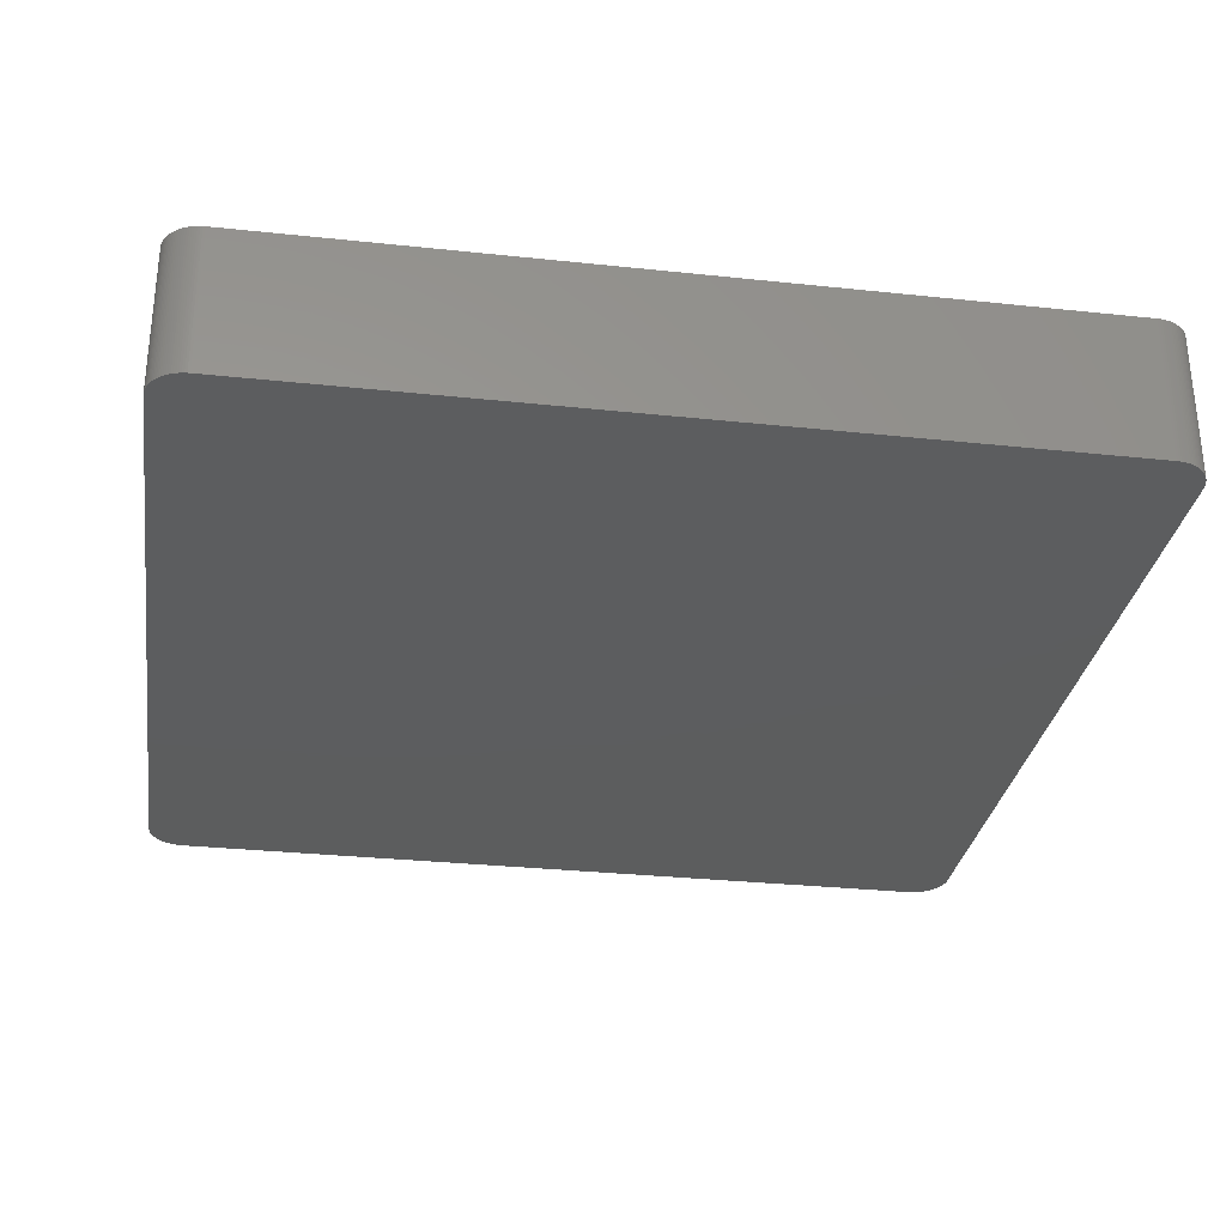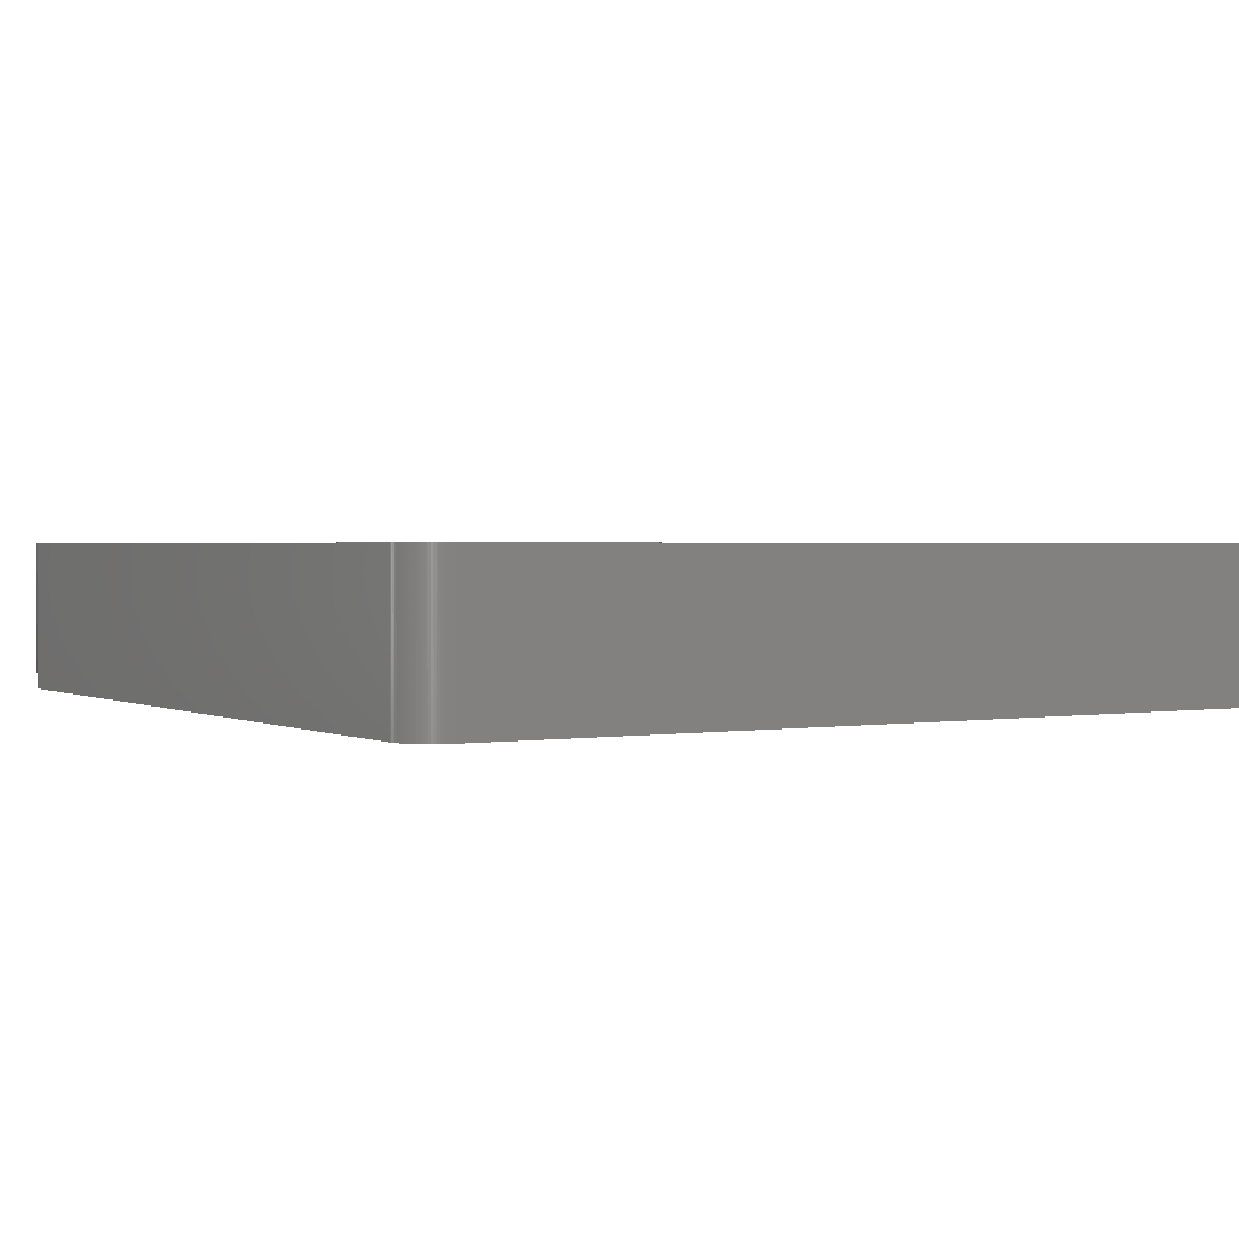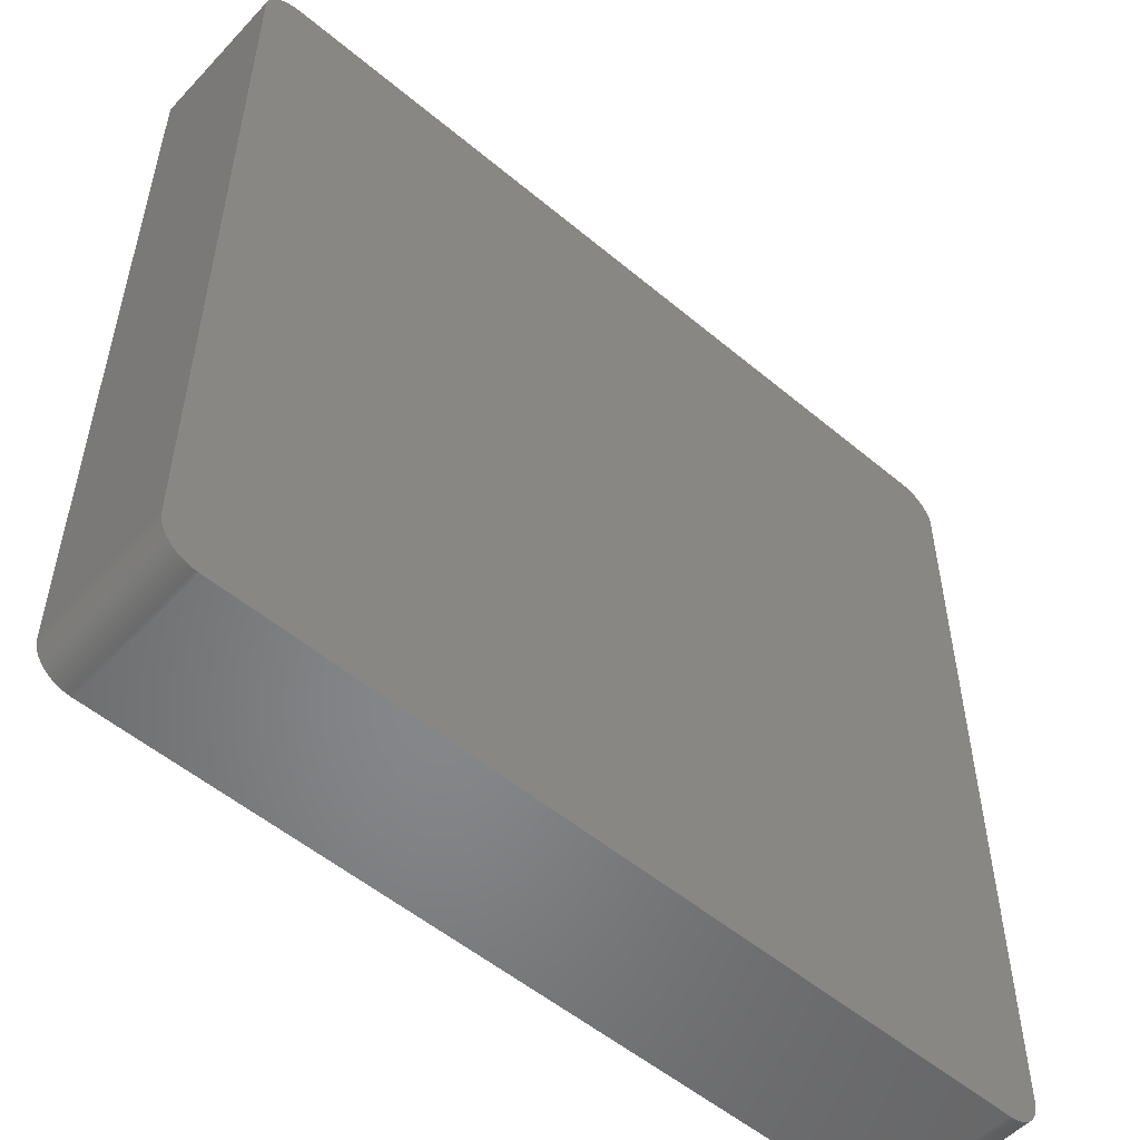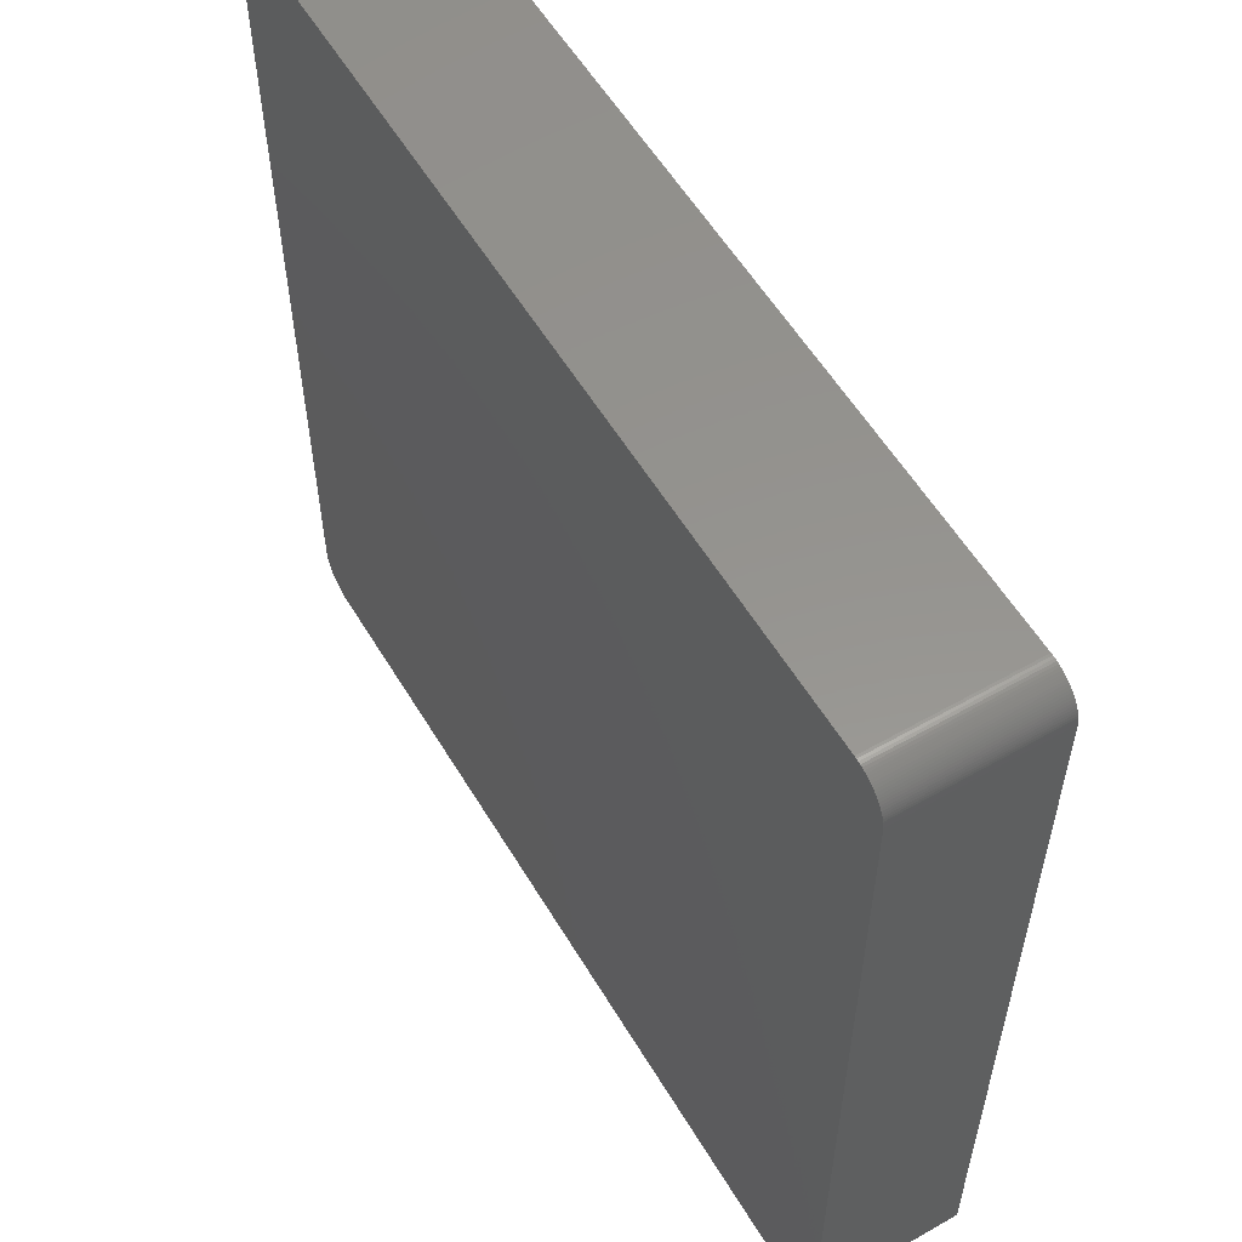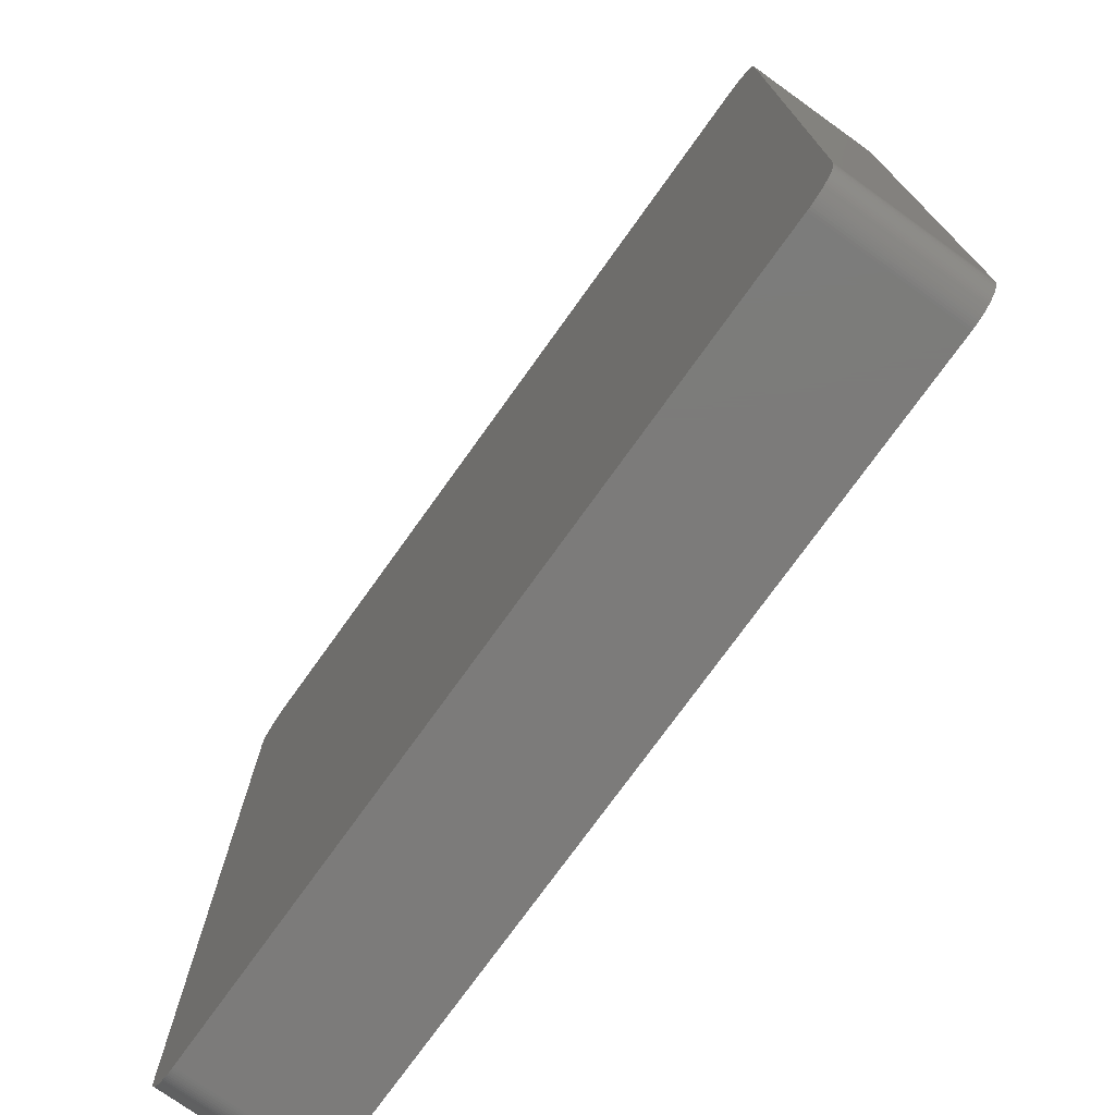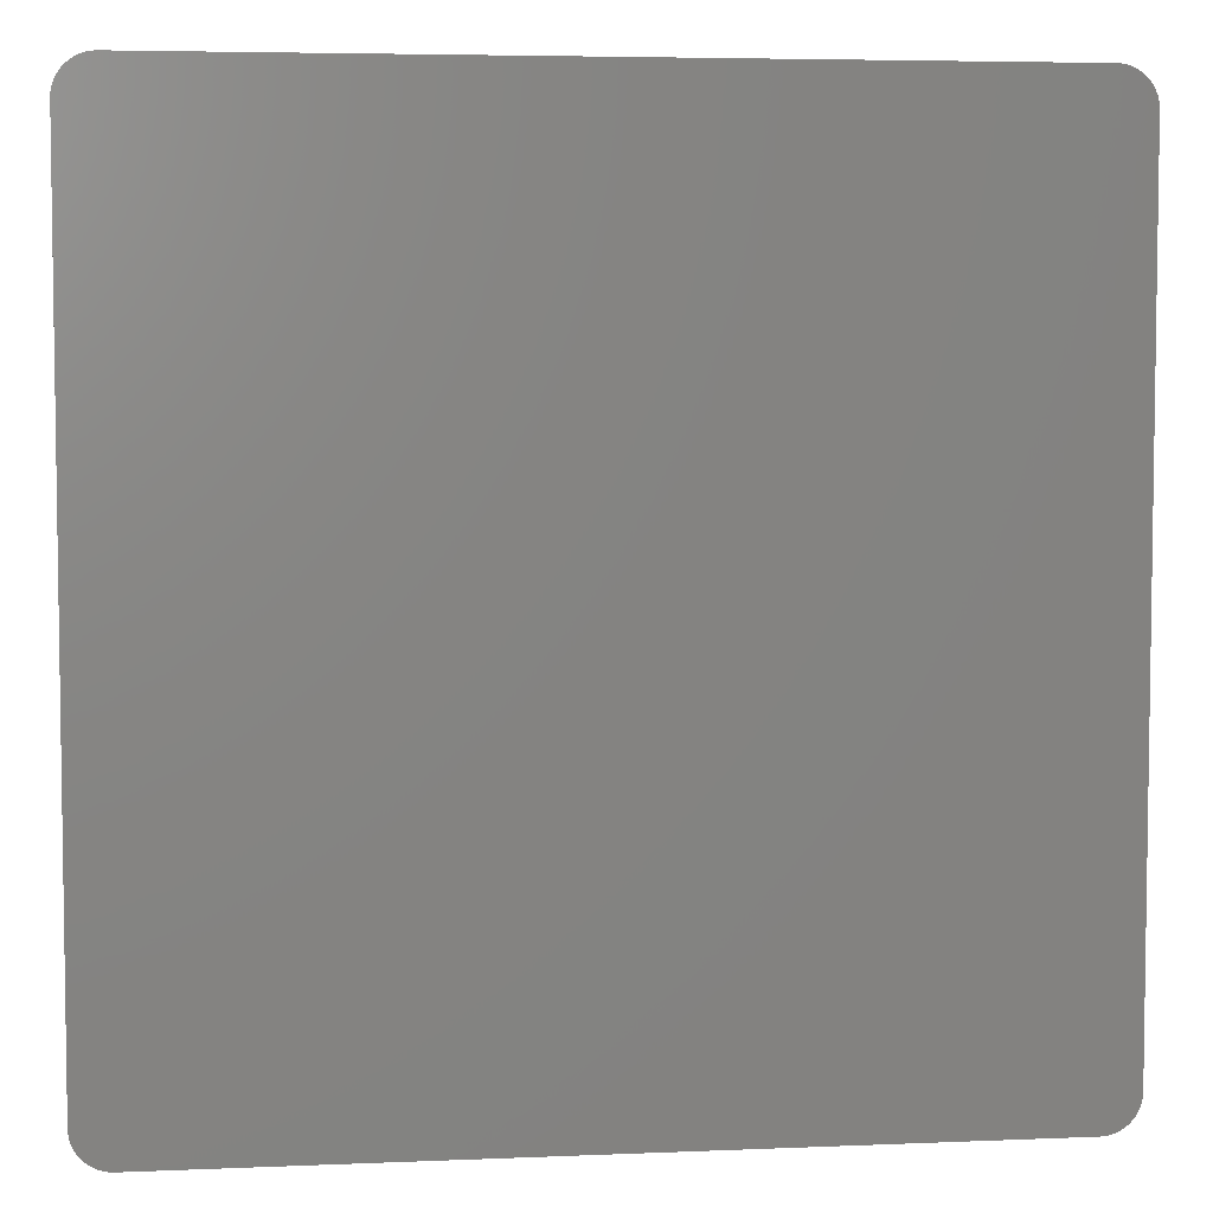
<metadata>
{"format":"stl","ext":"stl","renderer":"f3d","projection":"perspective","resolution":1024,"background":"white","views":[{"elev":-30.4,"azim":-8.8,"up":"+Z"},{"elev":1.7,"azim":-31.1,"up":"+Z"},{"elev":-53.5,"azim":-41.8,"up":"+Y"},{"elev":57.0,"azim":59.3,"up":"+Y"},{"elev":-74.9,"azim":54.4,"up":"+Y"},{"elev":5.2,"azim":-7.5,"up":"+Y"}]}
</metadata>
<code>
# stl→obj: 216 verts, 428 faces
v -1.5 -1.375 0.25
v -1.5 1.375 -0.25
v -1.5 -1.375 -0.25
v -1.5 1.375 0.25
v -1.375 -1.5 0.25
v -1.433 -1.486 0.25
v -1.426 -1.489 0.25
v -1.419 -1.492 0.25
v -1.412 -1.494 0.25
v -1.405 -1.496 0.25
v -1.398 -1.498 0.25
v -1.39 -1.499 0.25
v -1.383 -1.5 0.25
v -1.5 -1.383 0.25
v -1.499 -1.39 0.25
v -1.498 -1.398 0.25
v -1.496 -1.405 0.25
v -1.494 -1.412 0.25
v -1.492 -1.419 0.25
v -1.489 -1.426 0.25
v -1.486 -1.433 0.25
v -1.482 -1.44 0.25
v -1.478 -1.446 0.25
v -1.473 -1.452 0.25
v -1.469 -1.458 0.25
v -1.463 -1.463 0.25
v -1.458 -1.469 0.25
v -1.452 -1.473 0.25
v -1.446 -1.478 0.25
v -1.44 -1.482 0.25
v 1.39 -1.499 0.25
v 1.375 -1.5 0.25
v 1.383 -1.5 0.25
v -1.496 1.405 0.25
v -1.499 1.39 0.25
v -1.5 1.383 0.25
v -1.498 1.398 0.25
v 1.405 -1.496 0.25
v 1.398 -1.498 0.25
v 1.412 -1.494 0.25
v -1.489 1.426 0.25
v -1.492 1.419 0.25
v -1.494 1.412 0.25
v 1.426 -1.489 0.25
v 1.419 -1.492 0.25
v -1.486 1.433 0.25
v 1.433 -1.486 0.25
v 1.44 -1.482 0.25
v -1.478 1.446 0.25
v -1.482 1.44 0.25
v -1.473 1.452 0.25
v -1.469 1.458 0.25
v 1.458 -1.469 0.25
v 1.446 -1.478 0.25
v 1.452 -1.473 0.25
v -1.463 1.463 0.25
v -1.458 1.469 0.25
v -1.452 1.473 0.25
v -1.446 1.478 0.25
v 1.478 -1.446 0.25
v 1.469 -1.458 0.25
v 1.473 -1.452 0.25
v 1.463 -1.463 0.25
v -1.44 1.482 0.25
v 1.482 -1.44 0.25
v -1.433 1.486 0.25
v -1.426 1.489 0.25
v 1.489 -1.426 0.25
v 1.486 -1.433 0.25
v 1.494 -1.412 0.25
v 1.492 -1.419 0.25
v 1.496 -1.405 0.25
v -1.405 1.496 0.25
v -1.412 1.494 0.25
v -1.419 1.492 0.25
v -1.398 1.498 0.25
v 1.499 -1.39 0.25
v 1.498 -1.398 0.25
v -1.39 1.499 0.25
v -1.375 1.5 0.25
v -1.383 1.5 0.25
v 1.5 -1.375 0.25
v 1.5 -1.383 0.25
v 1.5 1.375 0.25
v 1.375 1.5 0.25
v 1.383 1.5 0.25
v 1.5 1.383 0.25
v 1.405 1.496 0.25
v 1.398 1.498 0.25
v 1.39 1.499 0.25
v 1.496 1.405 0.25
v 1.499 1.39 0.25
v 1.498 1.398 0.25
v 1.412 1.494 0.25
v 1.494 1.412 0.25
v 1.492 1.419 0.25
v 1.419 1.492 0.25
v 1.489 1.426 0.25
v 1.426 1.489 0.25
v 1.482 1.44 0.25
v 1.486 1.433 0.25
v 1.44 1.482 0.25
v 1.433 1.486 0.25
v 1.446 1.478 0.25
v 1.478 1.446 0.25
v 1.458 1.469 0.25
v 1.473 1.452 0.25
v 1.469 1.458 0.25
v 1.452 1.473 0.25
v 1.463 1.463 0.25
v -1.5 -1.383 -0.25
v -1.499 -1.39 -0.25
v -1.498 -1.398 -0.25
v -1.496 -1.405 -0.25
v -1.494 -1.412 -0.25
v -1.492 -1.419 -0.25
v -1.489 -1.426 -0.25
v -1.486 -1.433 -0.25
v -1.482 -1.44 -0.25
v -1.478 -1.446 -0.25
v -1.473 -1.452 -0.25
v -1.469 -1.458 -0.25
v -1.463 -1.463 -0.25
v -1.458 -1.469 -0.25
v -1.452 -1.473 -0.25
v -1.446 -1.478 -0.25
v -1.44 -1.482 -0.25
v -1.433 -1.486 -0.25
v -1.426 -1.489 -0.25
v -1.419 -1.492 -0.25
v -1.412 -1.494 -0.25
v -1.405 -1.496 -0.25
v -1.398 -1.498 -0.25
v -1.39 -1.499 -0.25
v -1.383 -1.5 -0.25
v -1.375 -1.5 -0.25
v -1.5 1.383 -0.25
v -1.499 1.39 -0.25
v -1.498 1.398 -0.25
v -1.496 1.405 -0.25
v -1.494 1.412 -0.25
v -1.492 1.419 -0.25
v -1.489 1.426 -0.25
v -1.486 1.433 -0.25
v -1.482 1.44 -0.25
v -1.478 1.446 -0.25
v -1.473 1.452 -0.25
v -1.469 1.458 -0.25
v -1.463 1.463 -0.25
v -1.458 1.469 -0.25
v -1.452 1.473 -0.25
v -1.446 1.478 -0.25
v -1.44 1.482 -0.25
v -1.433 1.486 -0.25
v -1.426 1.489 -0.25
v -1.419 1.492 -0.25
v -1.412 1.494 -0.25
v -1.405 1.496 -0.25
v -1.398 1.498 -0.25
v -1.39 1.499 -0.25
v -1.383 1.5 -0.25
v -1.375 1.5 -0.25
v 1.39 -1.499 -0.25
v 1.383 -1.5 -0.25
v 1.375 -1.5 -0.25
v 1.405 -1.496 -0.25
v 1.398 -1.498 -0.25
v 1.412 -1.494 -0.25
v 1.426 -1.489 -0.25
v 1.419 -1.492 -0.25
v 1.433 -1.486 -0.25
v 1.44 -1.482 -0.25
v 1.458 -1.469 -0.25
v 1.452 -1.473 -0.25
v 1.446 -1.478 -0.25
v 1.478 -1.446 -0.25
v 1.473 -1.452 -0.25
v 1.469 -1.458 -0.25
v 1.463 -1.463 -0.25
v 1.482 -1.44 -0.25
v 1.489 -1.426 -0.25
v 1.486 -1.433 -0.25
v 1.494 -1.412 -0.25
v 1.492 -1.419 -0.25
v 1.496 -1.405 -0.25
v 1.499 -1.39 -0.25
v 1.498 -1.398 -0.25
v 1.5 -1.375 -0.25
v 1.5 -1.383 -0.25
v 1.5 1.375 -0.25
v 1.375 1.5 -0.25
v 1.383 1.5 -0.25
v 1.5 1.383 -0.25
v 1.405 1.496 -0.25
v 1.39 1.499 -0.25
v 1.398 1.498 -0.25
v 1.496 1.405 -0.25
v 1.499 1.39 -0.25
v 1.498 1.398 -0.25
v 1.412 1.494 -0.25
v 1.494 1.412 -0.25
v 1.492 1.419 -0.25
v 1.419 1.492 -0.25
v 1.489 1.426 -0.25
v 1.426 1.489 -0.25
v 1.482 1.44 -0.25
v 1.486 1.433 -0.25
v 1.44 1.482 -0.25
v 1.433 1.486 -0.25
v 1.446 1.478 -0.25
v 1.478 1.446 -0.25
v 1.458 1.469 -0.25
v 1.473 1.452 -0.25
v 1.469 1.458 -0.25
v 1.452 1.473 -0.25
v 1.463 1.463 -0.25
f 1 2 3
f 1 4 2
f 5 6 7
f 5 7 8
f 5 8 9
f 5 9 10
f 5 10 11
f 5 11 12
f 5 12 13
f 1 14 15
f 1 15 16
f 1 16 17
f 1 17 18
f 1 18 19
f 1 19 20
f 1 20 21
f 1 21 22
f 1 22 23
f 1 23 24
f 1 24 25
f 1 25 26
f 1 26 27
f 1 27 28
f 1 28 29
f 1 29 30
f 1 30 6
f 1 6 5
f 31 32 33
f 34 35 36
f 34 37 35
f 38 31 39
f 38 32 31
f 40 32 38
f 41 42 43
f 44 40 45
f 44 32 40
f 46 34 36
f 46 43 34
f 46 41 43
f 47 32 44
f 48 32 47
f 49 46 36
f 49 36 4
f 49 50 46
f 51 49 4
f 52 51 4
f 53 54 55
f 56 52 4
f 57 56 4
f 58 57 4
f 59 58 4
f 60 54 53
f 60 61 62
f 60 63 61
f 60 53 63
f 60 48 54
f 64 59 4
f 65 48 60
f 66 64 4
f 67 66 4
f 68 48 65
f 68 65 69
f 70 32 48
f 70 68 71
f 70 48 68
f 72 32 70
f 73 74 75
f 76 73 75
f 77 72 78
f 77 32 72
f 79 75 67
f 79 67 4
f 79 76 75
f 80 81 79
f 80 79 4
f 82 77 83
f 82 32 77
f 84 4 1
f 84 5 32
f 84 1 5
f 84 32 82
f 84 80 4
f 84 85 80
f 86 85 84
f 87 86 84
f 88 89 90
f 91 87 92
f 91 92 93
f 91 86 87
f 94 88 90
f 95 90 86
f 95 86 91
f 95 94 90
f 96 97 94
f 96 94 95
f 98 99 97
f 98 97 96
f 100 98 101
f 102 103 99
f 104 99 98
f 104 102 99
f 104 100 105
f 104 98 100
f 106 104 105
f 106 105 107
f 106 107 108
f 106 109 104
f 110 106 108
f 14 3 111
f 14 1 3
f 15 111 112
f 15 14 111
f 16 112 113
f 16 15 112
f 17 113 114
f 17 16 113
f 18 114 115
f 18 17 114
f 19 115 116
f 19 18 115
f 20 116 117
f 20 19 116
f 21 117 118
f 21 20 117
f 22 118 119
f 22 21 118
f 23 119 120
f 23 22 119
f 24 23 120
f 24 120 121
f 25 24 121
f 25 121 122
f 26 25 122
f 26 122 123
f 27 123 124
f 27 26 123
f 28 27 124
f 28 124 125
f 29 125 126
f 29 28 125
f 30 126 127
f 30 29 126
f 6 127 128
f 6 30 127
f 7 128 129
f 7 6 128
f 8 129 130
f 8 7 129
f 9 130 131
f 9 131 132
f 9 8 130
f 10 9 132
f 11 132 133
f 11 10 132
f 12 133 134
f 12 11 133
f 13 134 135
f 13 135 136
f 13 12 134
f 5 13 136
f 36 137 2
f 36 2 4
f 35 138 137
f 35 137 36
f 37 139 138
f 37 138 35
f 34 140 139
f 34 139 37
f 43 141 140
f 43 140 34
f 42 142 141
f 42 141 43
f 41 143 142
f 41 142 42
f 46 144 143
f 46 143 41
f 50 145 144
f 50 144 46
f 49 146 145
f 49 145 50
f 51 146 49
f 51 147 146
f 52 147 51
f 52 148 147
f 52 149 148
f 56 149 52
f 57 150 149
f 57 149 56
f 58 150 57
f 58 151 150
f 59 152 151
f 59 151 58
f 64 153 152
f 64 154 153
f 64 152 59
f 66 154 64
f 67 155 154
f 67 154 66
f 75 156 155
f 75 155 67
f 74 157 156
f 74 156 75
f 73 158 157
f 73 157 74
f 76 159 158
f 76 158 73
f 79 160 159
f 79 159 76
f 81 161 160
f 81 160 79
f 80 162 161
f 80 161 81
f 136 129 128
f 136 130 129
f 136 131 130
f 136 132 131
f 136 133 132
f 136 134 133
f 136 135 134
f 3 112 111
f 3 113 112
f 3 114 113
f 3 115 114
f 3 116 115
f 3 117 116
f 3 118 117
f 3 119 118
f 3 120 119
f 3 121 120
f 3 122 121
f 3 123 122
f 3 124 123
f 3 125 124
f 3 126 125
f 3 127 126
f 3 128 127
f 3 136 128
f 163 164 165
f 140 137 138
f 140 138 139
f 166 167 163
f 166 163 165
f 168 166 165
f 143 141 142
f 169 170 168
f 169 168 165
f 144 137 140
f 144 140 141
f 144 141 143
f 171 169 165
f 172 171 165
f 146 137 144
f 146 2 137
f 146 144 145
f 147 2 146
f 148 2 147
f 173 174 175
f 149 2 148
f 150 2 149
f 151 2 150
f 152 2 151
f 176 173 175
f 176 177 178
f 176 178 179
f 176 179 173
f 176 175 172
f 153 2 152
f 180 176 172
f 154 2 153
f 155 2 154
f 181 180 172
f 181 182 180
f 183 172 165
f 183 184 181
f 183 181 172
f 185 183 165
f 158 156 157
f 159 156 158
f 186 187 185
f 186 185 165
f 160 155 156
f 160 2 155
f 160 156 159
f 162 160 161
f 162 2 160
f 188 189 186
f 188 186 165
f 190 3 2
f 190 165 136
f 190 136 3
f 190 188 165
f 190 2 162
f 190 162 191
f 192 190 191
f 193 190 192
f 194 195 196
f 197 198 193
f 197 199 198
f 197 193 192
f 200 195 194
f 201 192 195
f 201 197 192
f 201 195 200
f 202 200 203
f 202 201 200
f 204 203 205
f 204 202 203
f 206 207 204
f 208 205 209
f 210 204 205
f 210 205 208
f 210 211 206
f 210 206 204
f 212 211 210
f 212 213 211
f 212 214 213
f 212 210 215
f 216 214 212
f 32 136 165
f 32 5 136
f 85 191 162
f 85 162 80
f 83 189 188
f 83 188 82
f 77 186 189
f 77 189 83
f 78 187 186
f 78 186 77
f 72 185 187
f 72 187 78
f 70 183 185
f 70 185 72
f 71 184 183
f 71 183 70
f 68 181 184
f 68 184 71
f 69 182 181
f 69 181 68
f 65 180 182
f 65 182 69
f 60 176 180
f 60 180 65
f 62 176 60
f 62 177 176
f 61 177 62
f 61 178 177
f 63 178 61
f 63 179 178
f 53 173 179
f 53 179 63
f 55 173 53
f 55 174 173
f 54 175 174
f 54 174 55
f 48 172 175
f 48 175 54
f 47 171 172
f 47 172 48
f 44 169 171
f 44 171 47
f 45 170 169
f 45 169 44
f 40 168 170
f 40 166 168
f 40 170 45
f 38 166 40
f 39 167 166
f 39 166 38
f 31 163 167
f 31 167 39
f 33 164 163
f 33 165 164
f 33 163 31
f 32 165 33
f 87 190 193
f 87 84 190
f 92 193 198
f 92 87 193
f 93 198 199
f 93 92 198
f 91 199 197
f 91 93 199
f 95 197 201
f 95 91 197
f 96 201 202
f 96 95 201
f 98 202 204
f 98 96 202
f 101 204 207
f 101 98 204
f 100 207 206
f 100 101 207
f 105 206 211
f 105 100 206
f 107 105 211
f 107 211 213
f 108 107 213
f 108 213 214
f 108 214 216
f 110 108 216
f 106 216 212
f 106 110 216
f 109 106 212
f 109 212 215
f 104 215 210
f 104 109 215
f 102 210 208
f 102 208 209
f 102 104 210
f 103 102 209
f 99 209 205
f 99 103 209
f 97 205 203
f 97 99 205
f 94 203 200
f 94 97 203
f 88 200 194
f 88 94 200
f 89 194 196
f 89 88 194
f 90 196 195
f 90 89 196
f 86 195 192
f 86 90 195
f 85 192 191
f 85 86 192
f 82 188 190
f 82 190 84

</code>
